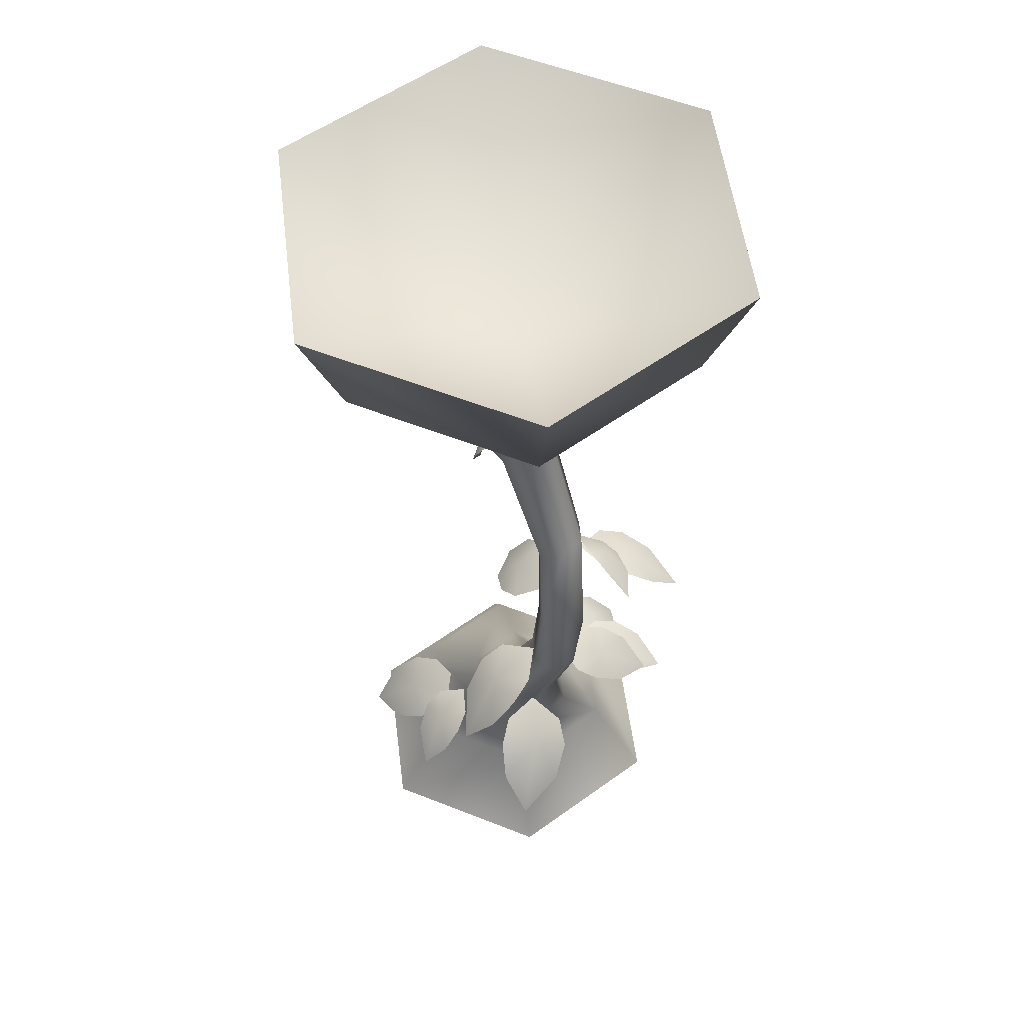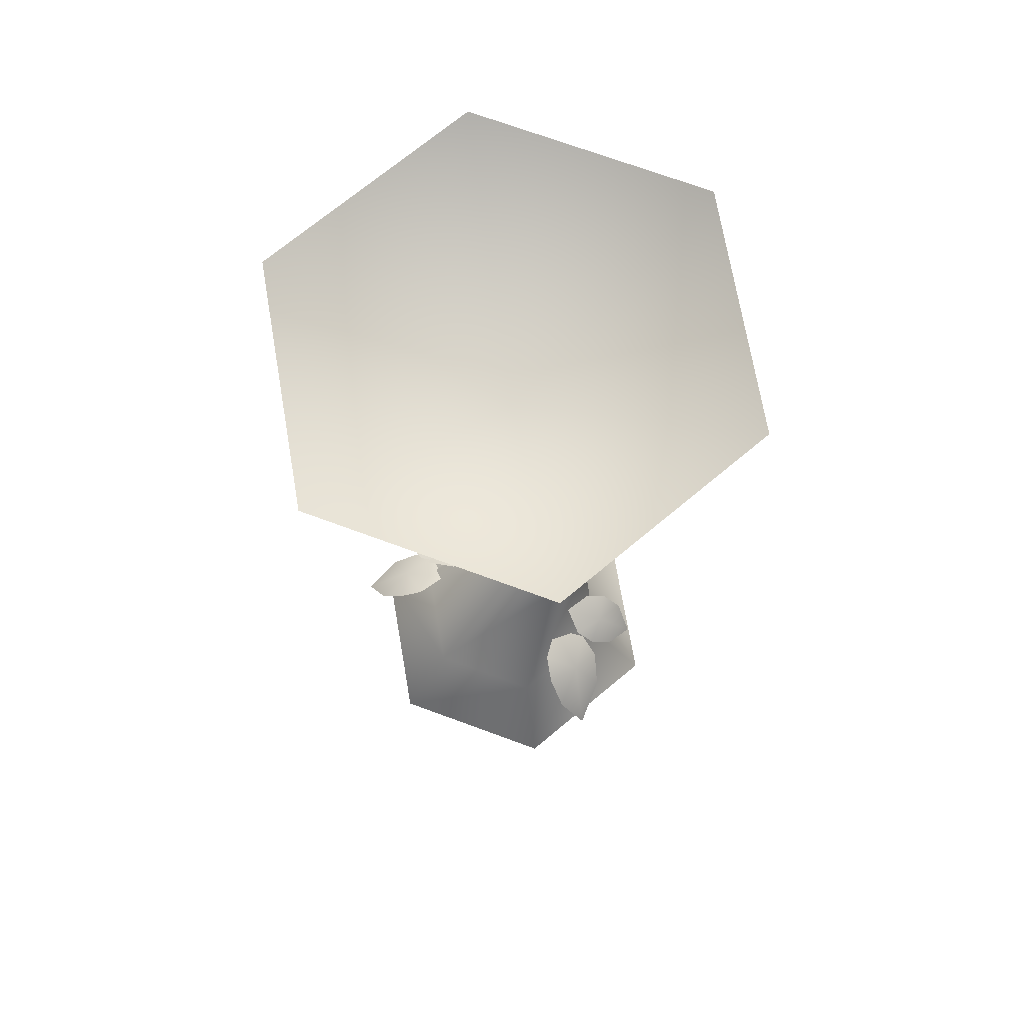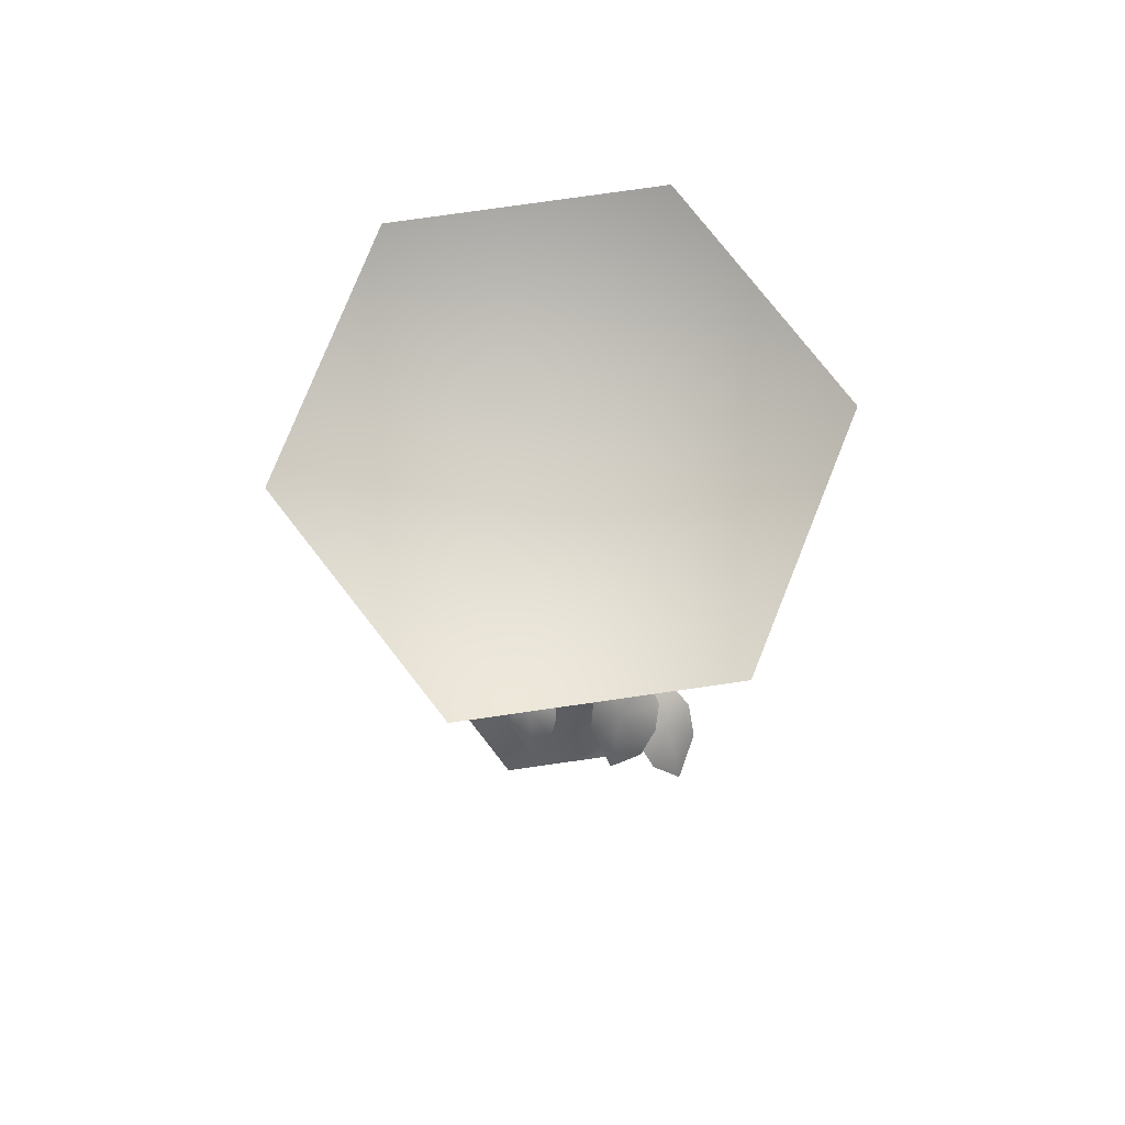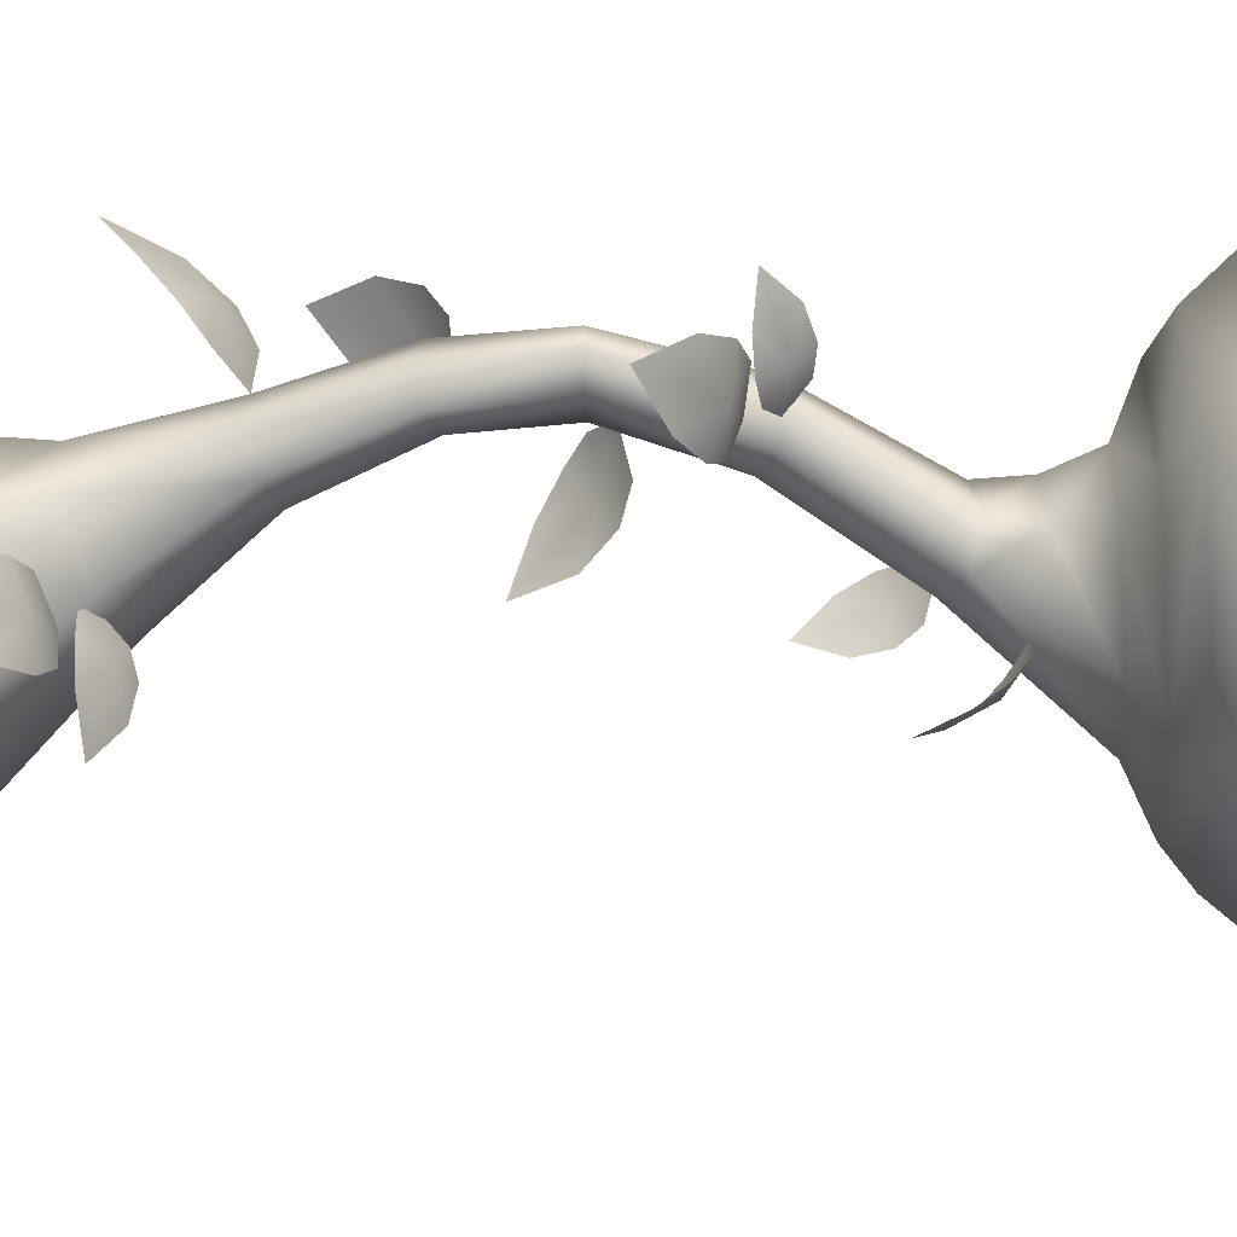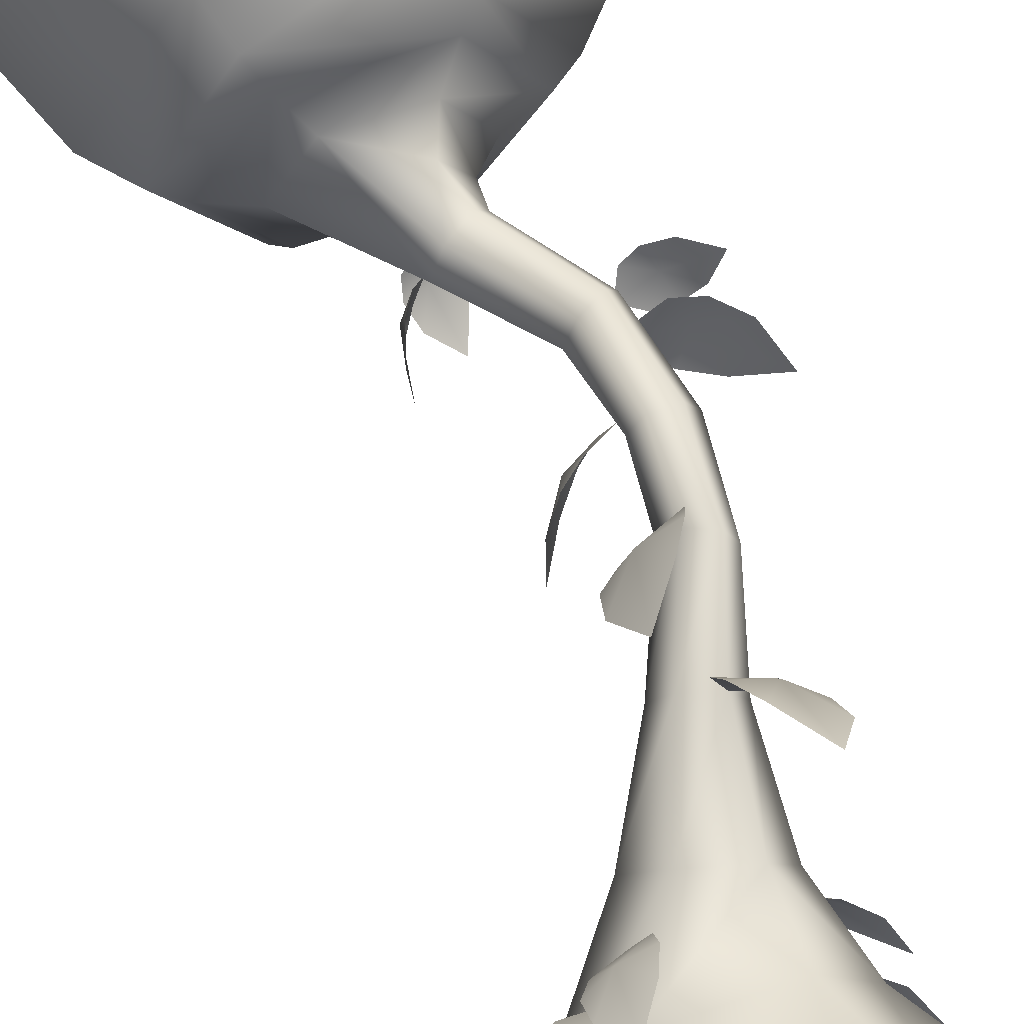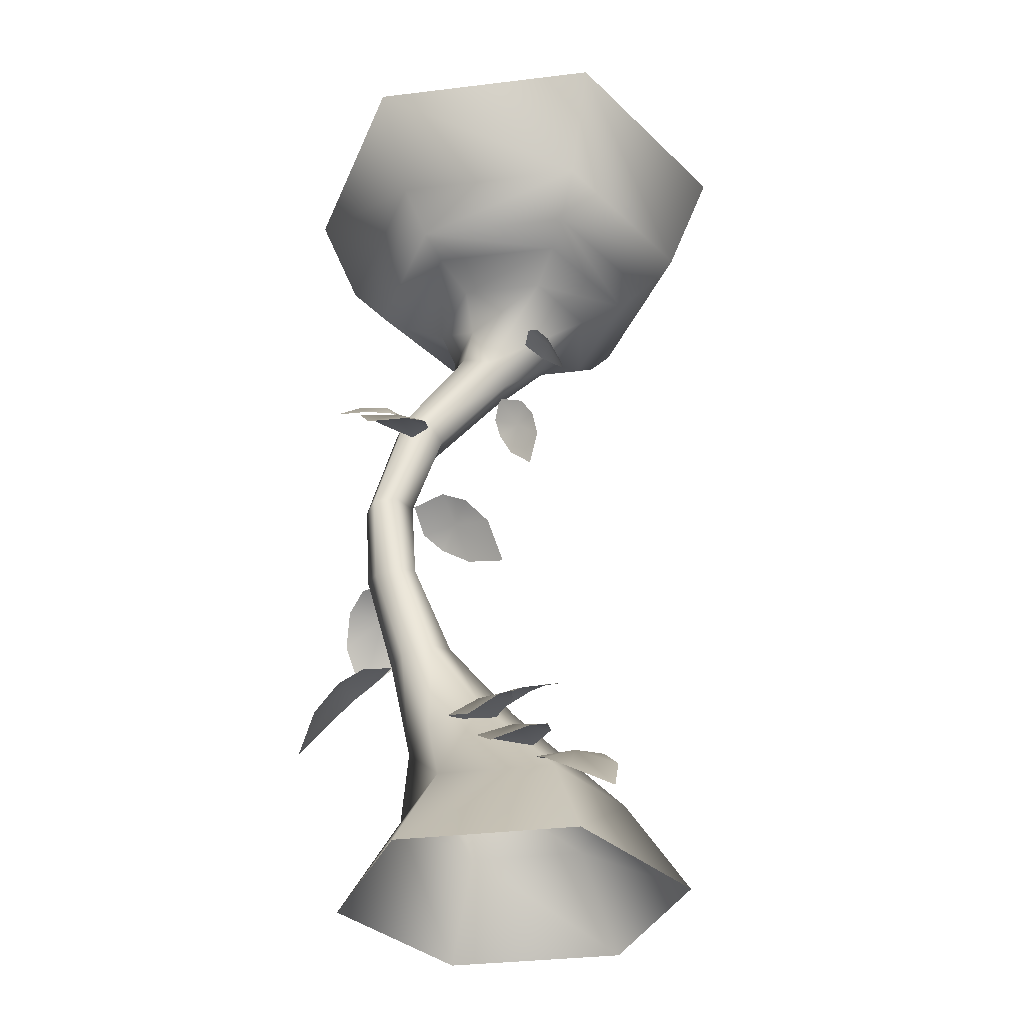
<metadata>
{"format":"obj","ext":"obj","renderer":"f3d","projection":"perspective","resolution":1024,"background":"white","views":[{"elev":55.0,"azim":22.7,"up":"+Y"},{"elev":71.6,"azim":-99.8,"up":"+Y"},{"elev":78.5,"azim":-8.1,"up":"+Y"},{"elev":-29.1,"azim":94.0,"up":"+Z"},{"elev":68.1,"azim":-19.3,"up":"+Z"},{"elev":-35.2,"azim":129.1,"up":"+Y"}]}
</metadata>
<code>
g hingiemabobTall
v -2.347 89.6 -4.079
v -3.009 84.56 -1.89
v -1.798 92.99 -0.1928
v -2.647 88.4 2.074
v 0.4977 95.77 -2.739
v 2.226 96.92 0.7673
v 0.1974 94.58 3.413
v -1.047 93.41 -4.011
v -1.416 91.94 3.559
v 7.609 99.19 -14.46
v 5.688 94.21 -15.91
v 3.91 101.6 -11.76
v 1.821 97.1 -13.22
v 6.88 104.1 -9.614
v 4.096 104.1 -6.64
v 1.092 102 -8.377
v 7.717 102.5 -12.11
v 0.594 99.9 -10.59
v 30.71 78.87 6.899
v 33.53 73.79 2.504
v 24.93 81.19 4.058
v 27.51 76.7 -0.4072
v 22.76 82.71 9.233
v 18 81.84 6.896
v 19.56 80.53 1.927
v 26.7 81.76 8.869
v 22.77 79.08 -0.1211
v 24.97 86.96 13.16
v 29.06 83.63 14.1
v 23.16 85.98 8.579
v 27.11 82.93 9.154
v 19.29 87.47 9.624
v 18 84.92 6.896
v 21.43 83.43 5.614
v 21.64 88 11.41
v 24.27 83.03 6.474
v 6.36 67.78 -0.1975
v 2.725 61.47 -0.5061
v 7.078 69.51 6.378
v 3.375 63.76 6.382
v 11.87 72.61 5.254
v 13.21 71.39 10.31
v 8.885 68.6 11.83
v 9.477 71.35 2.201
v 5.804 66.41 10.3
v 3.806 49.1 21.05
v 6.146 44.24 27.27
v 8.747 55.03 20.62
v 10.99 50.88 26.75
v 7.549 55.87 14.21
v 13.21 58.05 14.05
v 14.73 57.65 19.91
v 4.804 53.17 16.75
v 13.64 55.37 23.76
v 13.66 35.11 27.46
v 18.13 28.39 29.1
v 16.76 38.63 21.32
v 21.37 32.61 22.81
v 11.01 41.38 19.7
v 13.21 41.22 14.05
v 18.72 38.88 15.05
v 11.56 39.4 23.83
v 21.04 36.33 18.11
v -9.201 15.85 14.97
v -6.232 12.08 19.4
v -5.486 20.55 13.66
v -2.615 17.35 18.03
v -7.591 21.14 8.919
v -3.259 22.87 7.732
v -1.005 22.63 11.98
v -9.234 19.03 11.42
v -1.13 20.87 15.18
v 22.9 21.01 -6.736
v 25.46 17.97 -12.84
v 17.96 25.42 -8.462
v 20.39 22.97 -14.37
v 15.38 24.88 -3.274
v 10.9 26.08 -5.973
v 12.88 26.84 -10.91
v 19.15 23.44 -3.851
v 16.07 25.85 -13.24
v 12.49 28.26 -12.72
v 9.031 28.75 -17.57
v 9.8 30.62 -8.406
v 6.506 31.44 -12.87
v 12.11 27.89 -5.25
v 8.492 28.42 -2.799
v 6.127 31.07 -5.397
v 13.16 28.05 -8.42
v 5.797 31.97 -8.601
v 23.71 15.22 -12.92
v 26.88 11.31 -18.2
v 18.31 18.44 -15.61
v 21.25 15.13 -20.81
v 15.63 18.69 -10.44
v 11.13 18.65 -13.37
v 13.17 18.6 -18.34
v 19.58 17.68 -10.66
v 16.55 17.57 -20.38
v 15.94 9.741 -23.69
v 12.75 6.346 -29.29
v 11.84 14.82 -21.65
v 8.764 12.04 -27.09
v 13.99 14.68 -16.25
v 9.151 16.52 -14.84
v 6.818 16.97 -19.65
v 15.89 12.69 -19.27
v 7.059 15.52 -23.46
v -19.45 14.07 3.82
v -21.8 7.141 7.602
v -13.38 16.95 7.62
v -15.55 10.7 11.61
v -11.17 20.02 2.241
v -5.72 19.34 4.814
v -7.264 16.66 10.03
v -15.43 18.27 2.331
v -10.63 14.13 11.91
f 3 2 4
f 2 3 1
f 8 1 3
f 3 5 8
f 5 3 6
f 4 9 3
f 7 3 9
f 3 7 6
f 12 11 13
f 11 12 10
f 17 10 12
f 12 14 17
f 14 12 15
f 13 18 12
f 16 12 18
f 12 16 15
f 21 20 22
f 20 21 19
f 26 19 21
f 21 23 26
f 23 21 24
f 22 27 21
f 25 21 27
f 21 25 24
f 30 29 31
f 29 30 28
f 35 28 30
f 30 32 35
f 32 30 33
f 31 36 30
f 34 30 36
f 30 34 33
f 39 38 40
f 38 39 37
f 44 37 39
f 39 41 44
f 41 39 42
f 40 45 39
f 43 39 45
f 39 43 42
f 48 47 49
f 47 48 46
f 53 46 48
f 48 50 53
f 50 48 51
f 49 54 48
f 52 48 54
f 48 52 51
f 57 56 58
f 56 57 55
f 62 55 57
f 57 59 62
f 59 57 60
f 58 63 57
f 61 57 63
f 57 61 60
f 66 65 67
f 65 66 64
f 71 64 66
f 66 68 71
f 68 66 69
f 67 72 66
f 70 66 72
f 66 70 69
f 75 74 76
f 74 75 73
f 80 73 75
f 75 77 80
f 77 75 78
f 76 81 75
f 79 75 81
f 75 79 78
f 84 83 85
f 83 84 82
f 89 82 84
f 84 86 89
f 86 84 87
f 85 90 84
f 88 84 90
f 84 88 87
f 93 92 94
f 92 93 91
f 98 91 93
f 93 95 98
f 95 93 96
f 94 99 93
f 97 93 99
f 93 97 96
f 102 101 103
f 101 102 100
f 107 100 102
f 102 104 107
f 104 102 105
f 103 108 102
f 106 102 108
f 102 106 105
f 111 110 112
f 110 111 109
f 116 109 111
f 111 113 116
f 113 111 114
f 112 117 111
f 115 111 117
f 111 115 114
v -24.23 -8e-06 -2.241
v -10.9 -5e-06 20.84
v -6.272 14.15 12.82
v -14.97 14.15 -2.241
v 15.75 -8e-06 20.84
v 11.12 14.15 12.82
v 15.75 -8e-06 20.84
v 29.07 -8e-06 -2.241
v 19.81 14.15 -2.241
v 11.12 14.15 12.82
v 15.75 -3e-06 -25.32
v 11.12 14.15 -17.3
v -10.9 -1e-06 -25.32
v -6.272 14.15 -17.3
v 2.666 27.6 12.04
v -1.577 30.59 4.927
v 11.15 25.32 11.47
v 11.15 25.32 11.47
v 11.15 29.01 -3.326
v 15.39 26.02 3.788
v 2.666 31.29 -2.757
v 8.464 42.66 14.23
v 6.092 43.9 10.05
v 13.21 41.22 14.05
v 15.58 41.02 9.699
v 13.21 41.22 14.05
v 13.21 42.27 5.523
v 8.464 43.7 5.7
v 14.16 57.35 15.74
v 12.3 58.09 12.27
v 17.9 55.88 15.74
v 19.77 55.14 12.27
v 17.9 55.88 15.74
v 17.9 55.88 8.786
v 14.16 57.35 8.786
v 15.26 69.18 15.59
v 13.31 69.18 12.2
v 19.17 69.18 15.59
v 21.13 69.18 12.2
v 19.17 69.18 15.59
v 19.17 69.18 8.81
v 15.26 69.18 8.81
v 2.324 95.44 1.876
v 4.394 96.84 6.201
v -4.027 111.2 8.929
v -10.48 111.2 -2.241
v 6.662 105.4 7.565
v 10.6 101 1.876
v 10.92 106.1 -0.1826
v 6.662 105.4 7.565
v 8.534 99.63 6.201
v 8.534 99.63 -2.449
v 4.394 96.84 -2.449
v -4.027 111.2 -13.41
v 8.871 111.2 -13.41
v 8.871 111.2 8.929
v 16.86 84.53 11.7
v 18.69 85.56 8.065
v 13.2 82.46 11.7
v 16.86 84.53 11.7
v 8.534 99.63 6.201
v 11.38 81.42 8.065
v 13.2 82.46 4.428
v 15.32 111.2 -2.241
v 16.86 84.53 4.428
v 8.871 111.2 8.929
f 126 124 125
f 124 126 127
f 135 127 126
f 126 137 135
f 142 135 137
f 135 142 143
f 149 143 142
f 143 149 150
f 157 150 149
f 129 125 128
f 125 129 126
f 136 126 129
f 126 136 137
f 144 137 136
f 137 144 142
f 151 142 144
f 142 151 149
f 156 149 151
f 149 156 157
f 175 157 156
f 157 175 174
f 165 174 175
f 174 165 168
f 167 168 165
f 131 128 130
f 128 131 129
f 138 129 131
f 129 138 136
f 145 136 138
f 136 145 144
f 152 144 145
f 144 152 151
f 158 151 152
f 151 158 156
f 182 156 158
f 156 182 175
f 169 175 182
f 175 169 165
f 166 165 169
f 165 166 167
f 173 167 166
f 166 181 173
f 181 166 172
f 169 172 166
f 121 130 118
f 130 121 131
f 133 131 121
f 131 133 138
f 140 138 133
f 138 140 145
f 147 145 140
f 145 147 152
f 159 152 147
f 152 159 158
f 180 158 159
f 158 180 182
f 170 182 180
f 182 170 169
f 171 169 170
f 169 171 172
f 170 163 171
f 163 170 160
f 180 160 170
f 160 180 179
f 159 179 180
f 179 159 154
f 147 154 159
f 154 147 146
f 140 146 147
f 146 140 139
f 133 139 140
f 139 133 132
f 121 132 133
f 132 121 120
f 118 120 121
f 120 118 119
f 123 119 122
f 119 123 120
f 134 120 123
f 120 134 132
f 141 132 134
f 132 141 139
f 148 139 141
f 139 148 146
f 153 146 148
f 146 153 154
f 176 154 153
f 154 176 179
f 161 179 176
f 179 161 160
f 162 160 161
f 160 162 163
f 148 155 153
f 177 153 155
f 153 177 176
f 178 176 177
f 176 178 161
f 164 161 178
f 161 164 162
f 183 162 164
v 17.24 123.7 -27.91
v 32.06 123.7 -2.241
v 26.44 117.3 -2.241
v -34.09 141.5 -2.241
v -15.83 141.5 -33.86
v -12.4 123.7 -27.91
v 14.43 117.3 -23.05
v -9.589 117.3 -23.05
v -12.4 123.7 -27.91
v -21.6 117.3 -2.241
v -9.589 117.3 18.56
v -12.4 123.7 23.43
v -27.22 123.7 -2.241
v 20.68 141.5 -33.86
v -15.83 141.5 -33.86
v 38.94 141.5 -2.241
v 20.68 141.5 29.38
v 17.24 123.7 23.43
v -15.83 141.5 29.38
v -12.4 123.7 23.43
v 17.24 123.7 23.43
v 20.68 141.5 29.38
v -34.09 141.5 -2.241
v -27.22 123.7 -2.241
v -15.83 141.5 29.38
v -34.09 141.5 -2.241
v 2.422 119.9 -2.241
v -15.83 141.5 -33.86
v -9.589 117.3 -23.05
v -21.6 117.3 -2.241
v -9.589 117.3 18.56
v 14.43 117.3 18.56
v -15.83 141.5 29.38
v 20.68 141.5 29.38
v 38.94 141.5 -2.241
v 20.68 141.5 -33.86
v -17.34 114.1 -2.241
v 14.43 117.3 -23.05
v 14.43 117.3 18.56
v 26.44 117.3 -2.241
v -17.34 114.1 -2.241
v -7.458 114.1 14.87
v -7.458 114.1 14.87
v 12.3 114.1 14.87
v 12.3 114.1 14.87
v 22.18 114.1 -2.241
v -7.458 114.1 -19.35
v 22.18 114.1 -2.241
v 12.3 114.1 -19.35
v 12.3 114.1 -19.35
v -7.458 114.1 -19.35
v -10.48 111.2 -2.241
v -4.027 111.2 8.929
v -7.458 114.1 14.87
v -17.34 114.1 -2.241
v 8.871 111.2 8.929
v 12.3 114.1 14.87
v -4.027 111.2 -13.41
v -7.458 114.1 -19.35
v 15.32 111.2 -2.241
v 22.18 114.1 -2.241
v 8.871 111.2 -13.41
v 12.3 114.1 -19.35
f 204 205 202
f 202 203 204
f 214 204 203
f 204 214 215
f 227 215 214
f 214 226 227
f 238 235 237
f 236 237 235
f 237 236 240
f 239 240 236
f 240 239 244
f 243 244 239
f 244 243 246
f 245 246 243
f 246 245 242
f 241 242 245
f 238 241 235
f 241 238 242
f 192 190 191
f 190 192 184
f 234 190 233
f 190 234 191
f 184 185 186
f 185 200 201
f 200 185 199
f 184 199 185
f 199 184 197
f 192 197 184
f 197 192 198
f 222 185 201
f 185 222 223
f 229 222 228
f 222 229 223
f 231 232 186
f 221 186 232
f 186 221 184
f 210 216 217
f 216 210 209
f 211 209 210
f 217 218 210
f 219 210 218
f 210 219 211
f 225 194 193
f 195 193 194
f 193 195 207
f 206 207 195
f 195 208 206
f 193 224 225
f 220 213 212
f 196 212 213
f 212 196 189
f 187 189 196
f 189 187 188
f 212 230 220

</code>
